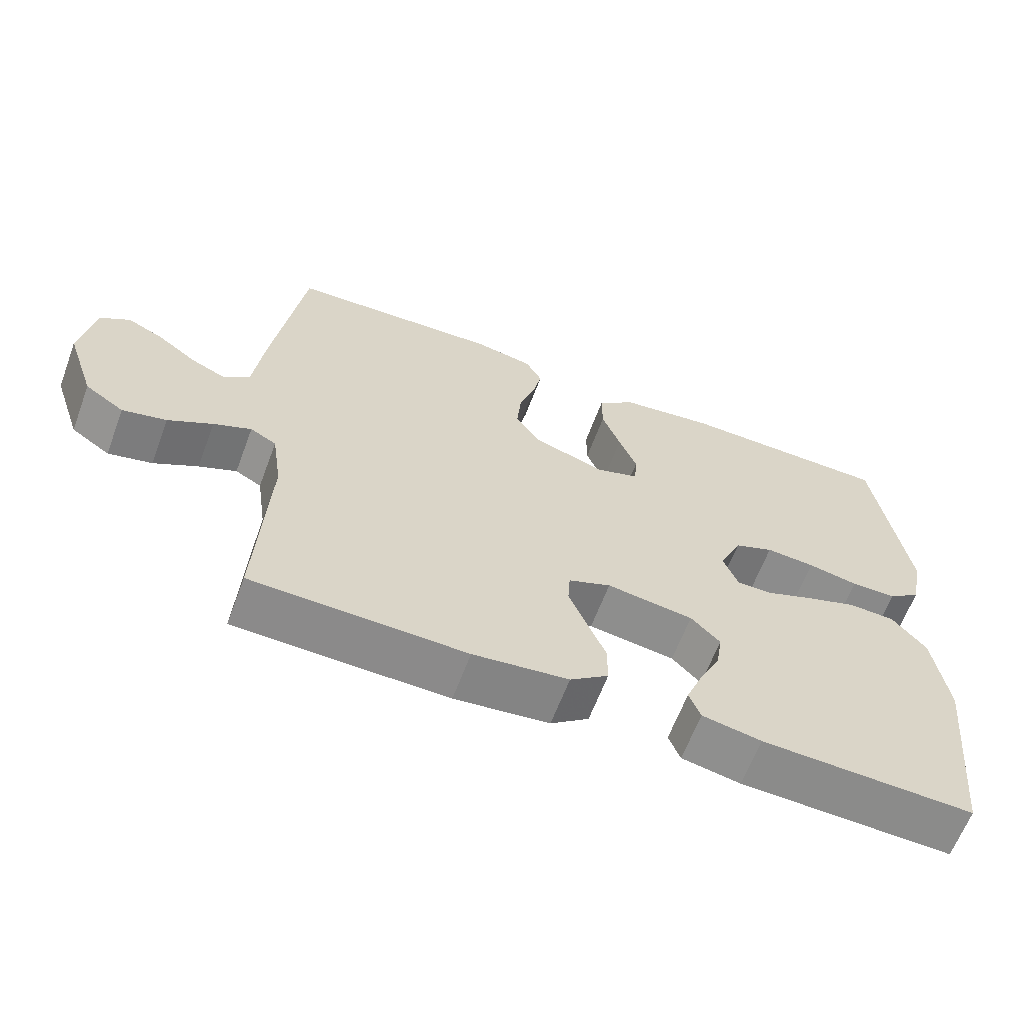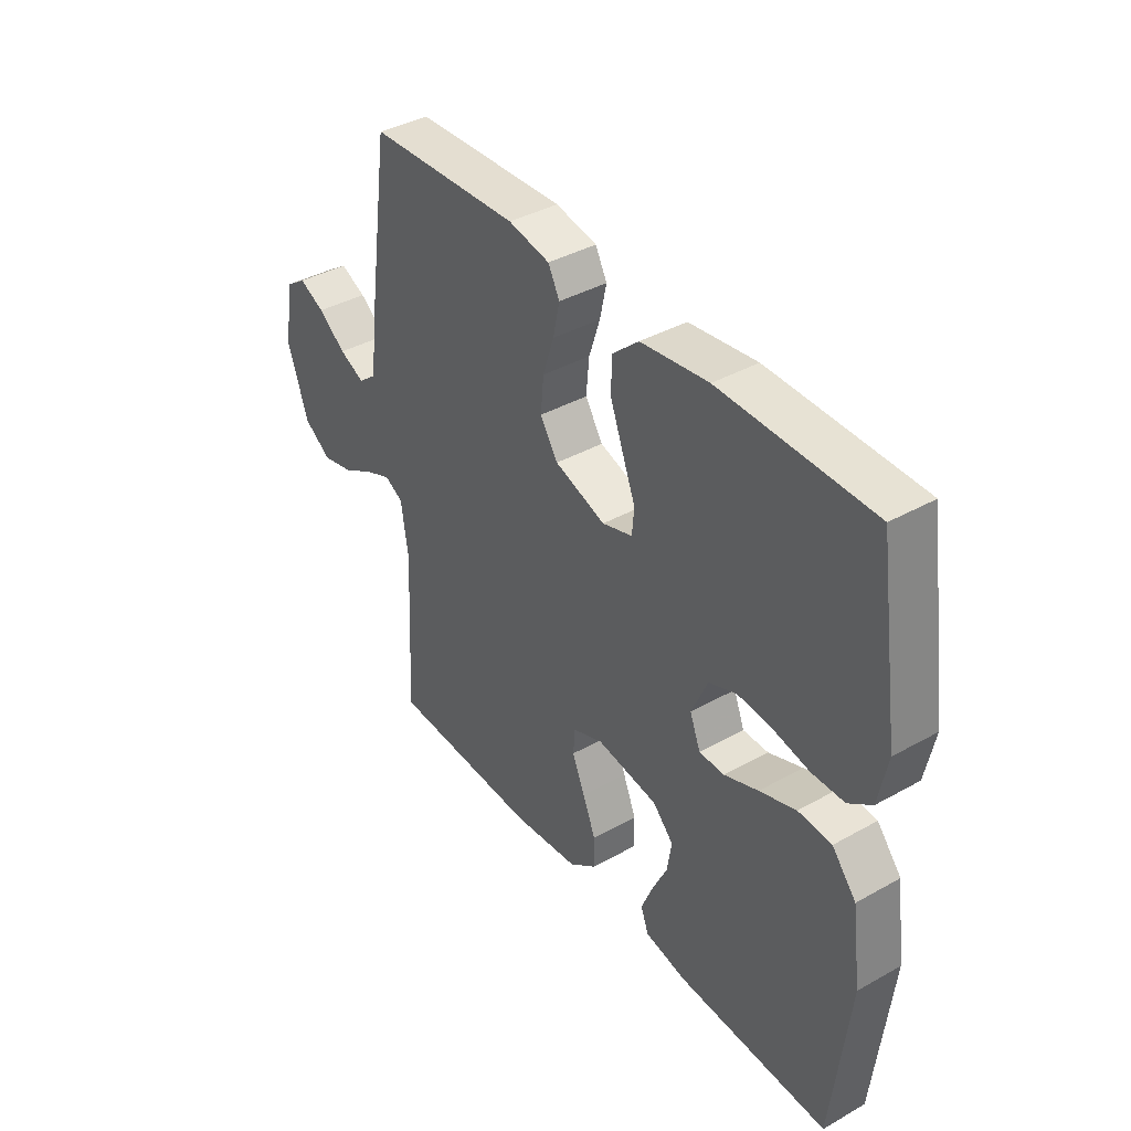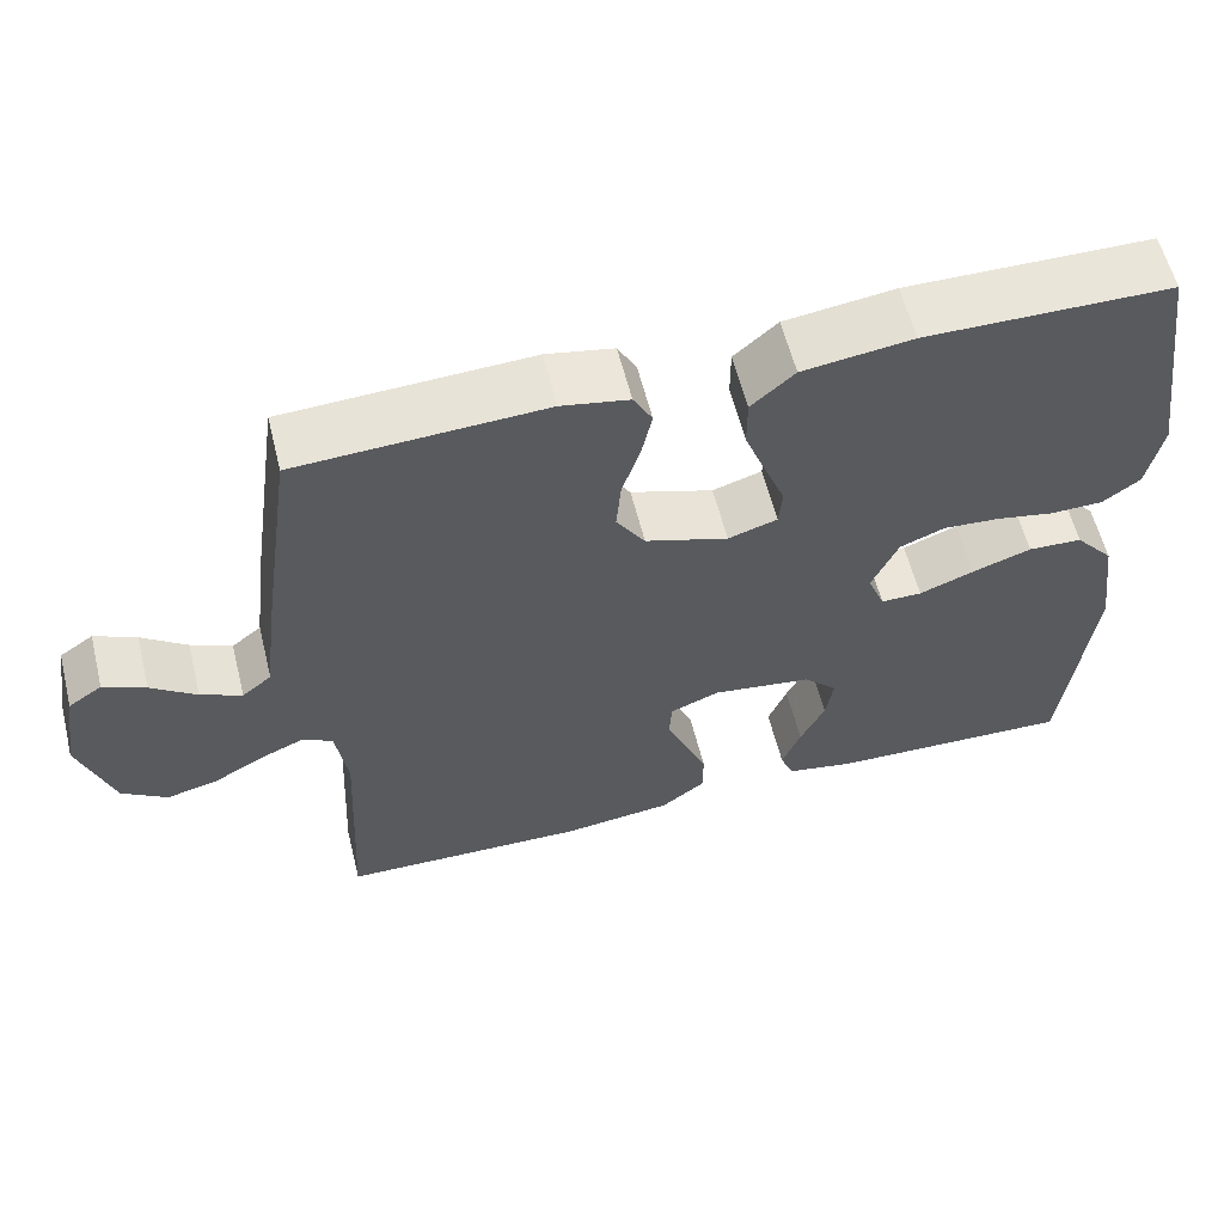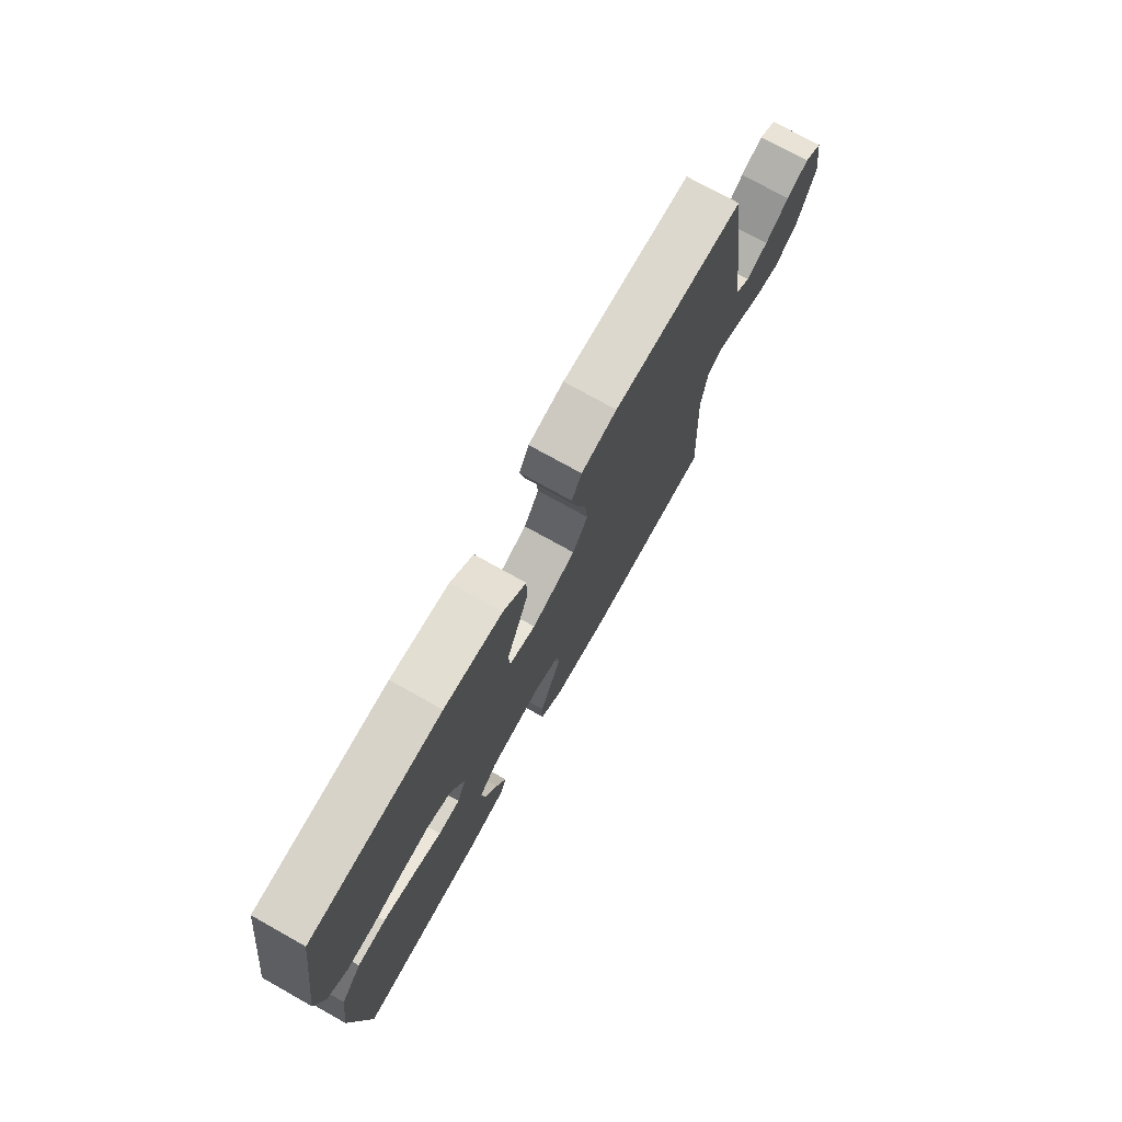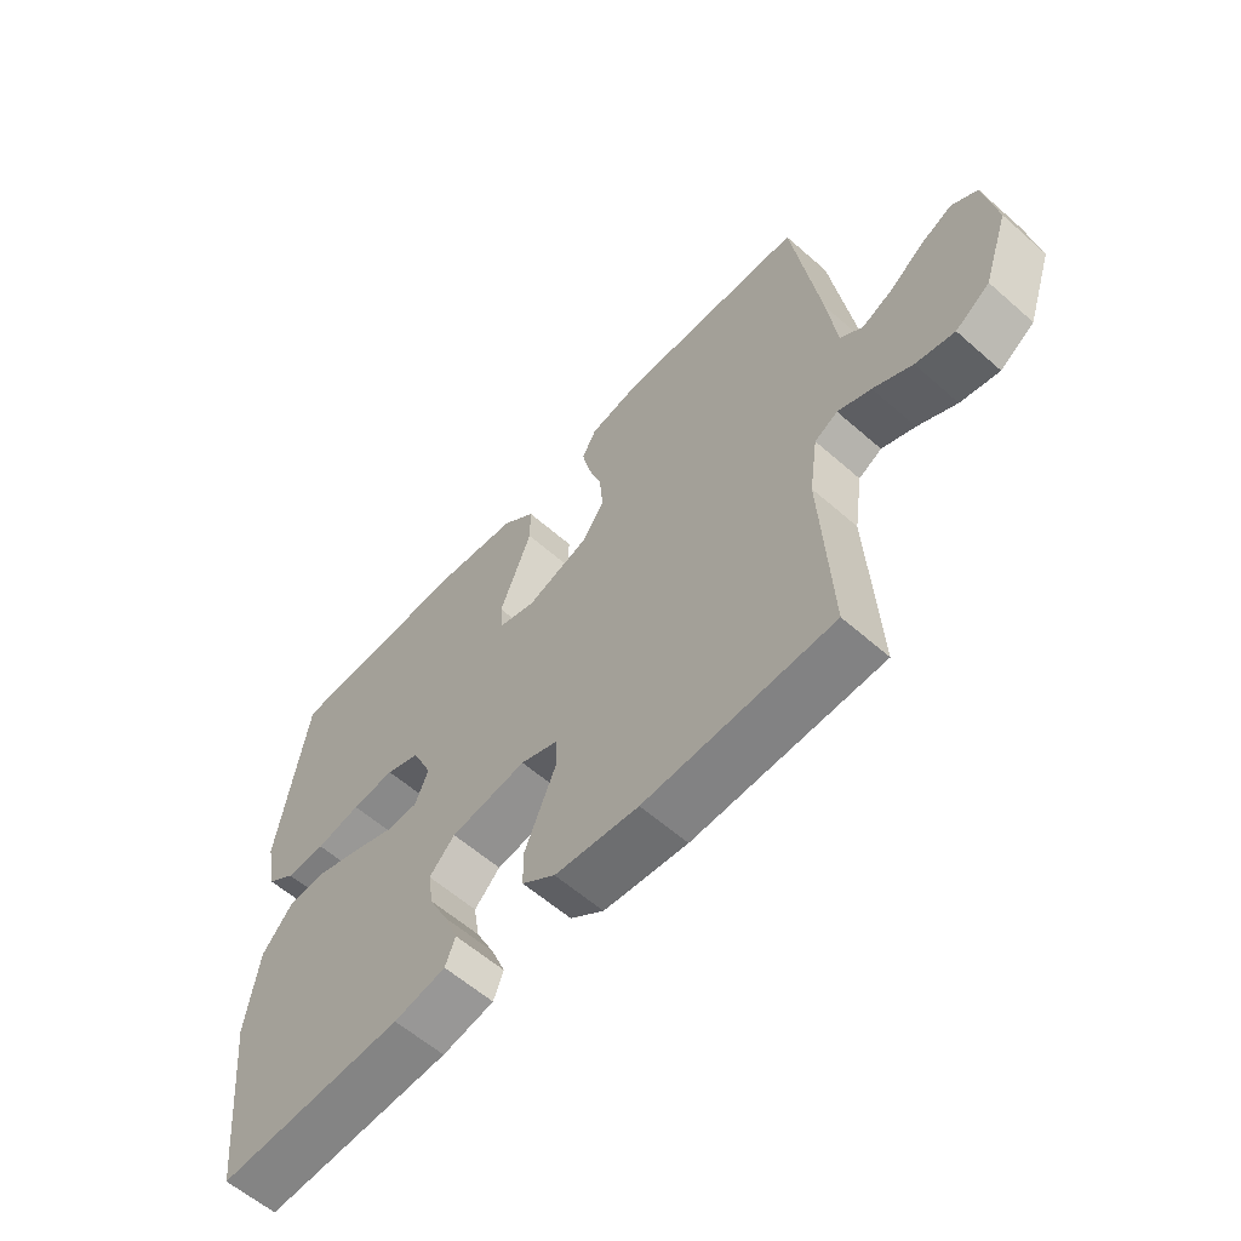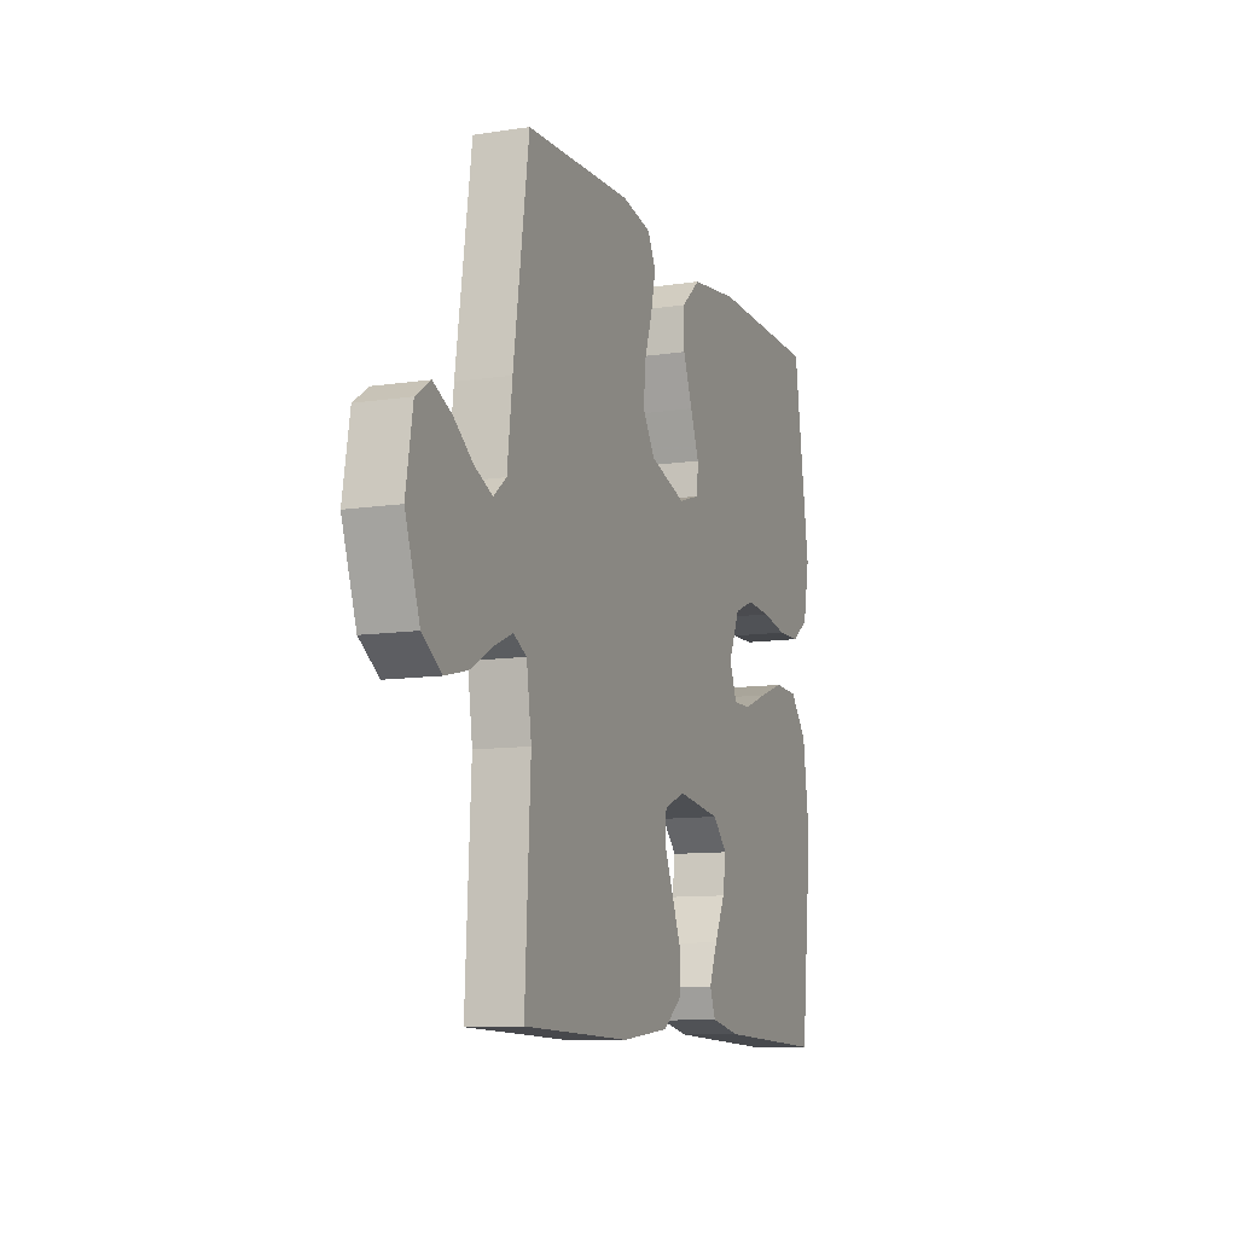
<metadata>
{"format":"obj","ext":"obj","renderer":"f3d","projection":"perspective","resolution":1024,"background":"white","views":[{"elev":-63.3,"azim":-20.5,"up":"+Z"},{"elev":39.2,"azim":55.0,"up":"+Z"},{"elev":59.2,"azim":-14.0,"up":"+Z"},{"elev":74.9,"azim":119.2,"up":"+Z"},{"elev":-59.8,"azim":-132.0,"up":"+Z"},{"elev":-10.4,"azim":-68.9,"up":"+Z"}]}
</metadata>
<code>
v -0.5 0.07 0.5
v -0.2 0.07 0.514
v -0.118 0.07 0.498
v -0.095 0.07 0.455
v -0.108 0.07 0.395
v -0.13 0.07 0.328
v -0.136 0.07 0.263
v -0.101 0.07 0.209
v 0 0.07 0.176
v 0.06 0.07 0.195
v 0.064 0.07 0.243
v 0.039 0.07 0.307
v 0.013 0.07 0.376
v 0.013 0.07 0.439
v 0.066 0.07 0.486
v 0.2 0.07 0.504
v 0.5 0.07 0.5
v 0.545 0.07 0.2
v 0.527 0.07 0.11
v 0.481 0.07 0.076
v 0.417 0.07 0.075
v 0.346 0.07 0.089
v 0.277 0.07 0.094
v 0.222 0.07 0.072
v 0.19 0.07 0
v 0.211 0.07 -0.053
v 0.261 0.07 -0.053
v 0.328 0.07 -0.027
v 0.4 0.07 -0.002
v 0.466 0.07 -0.005
v 0.514 0.07 -0.062
v 0.533 0.07 -0.2
v 0.5 0.07 -0.5
v 0.2 0.07 -0.49
v 0.117 0.07 -0.474
v 0.101 0.07 -0.433
v 0.124 0.07 -0.376
v 0.154 0.07 -0.314
v 0.163 0.07 -0.257
v 0.122 0.07 -0.215
v 0 0.07 -0.198
v -0.06 0.07 -0.222
v -0.063 0.07 -0.269
v -0.038 0.07 -0.329
v -0.012 0.07 -0.392
v -0.012 0.07 -0.45
v -0.066 0.07 -0.491
v -0.2 0.07 -0.507
v -0.5 0.07 -0.5
v -0.485 0.07 -0.2
v -0.499 0.07 -0.104
v -0.536 0.07 -0.084
v -0.589 0.07 -0.107
v -0.651 0.07 -0.142
v -0.713 0.07 -0.157
v -0.768 0.07 -0.12
v -0.809 0.07 0
v -0.79 0.07 0.114
v -0.749 0.07 0.142
v -0.698 0.07 0.118
v -0.643 0.07 0.077
v -0.593 0.07 0.054
v -0.557 0.07 0.083
v -0.543 0.07 0.2
v -0.5 0 0.5
v -0.2 0 0.514
v -0.118 0 0.498
v -0.095 0 0.455
v -0.108 0 0.395
v -0.13 0 0.328
v -0.136 0 0.263
v -0.101 0 0.209
v 0 0 0.176
v 0.06 0 0.195
v 0.064 0 0.243
v 0.039 0 0.307
v 0.013 0 0.376
v 0.013 0 0.439
v 0.066 0 0.486
v 0.2 0 0.504
v 0.5 0 0.5
v 0.545 0 0.2
v 0.527 0 0.11
v 0.481 0 0.076
v 0.417 0 0.075
v 0.346 0 0.089
v 0.277 0 0.094
v 0.222 0 0.072
v 0.19 0 0
v 0.211 0 -0.053
v 0.261 0 -0.053
v 0.328 0 -0.027
v 0.4 0 -0.002
v 0.466 0 -0.005
v 0.514 0 -0.062
v 0.533 0 -0.2
v 0.5 0 -0.5
v 0.2 0 -0.49
v 0.117 0 -0.474
v 0.101 0 -0.433
v 0.124 0 -0.376
v 0.154 0 -0.314
v 0.163 0 -0.257
v 0.122 0 -0.215
v 0 0 -0.198
v -0.06 0 -0.222
v -0.063 0 -0.269
v -0.038 0 -0.329
v -0.012 0 -0.392
v -0.012 0 -0.45
v -0.066 0 -0.491
v -0.2 0 -0.507
v -0.5 0 -0.5
v -0.485 0 -0.2
v -0.499 0 -0.104
v -0.536 0 -0.084
v -0.589 0 -0.107
v -0.651 0 -0.142
v -0.713 0 -0.157
v -0.768 0 -0.12
v -0.809 0 0
v -0.79 0 0.114
v -0.749 0 0.142
v -0.698 0 0.118
v -0.643 0 0.077
v -0.593 0 0.054
v -0.557 0 0.083
v -0.543 0 0.2
f 63 64 1 2
f 58 59 60 61
f 58 61 62
f 57 58 62
f 56 57 62
f 53 54 55 56
f 52 53 56 62
f 51 52 62 63
f 47 48 49 50
f 47 50 51
f 43 44 45 46
f 43 46 47 51
f 35 36 37 38
f 33 34 35 38
f 33 38 39
f 32 33 39 40
f 27 28 29 30
f 27 30 31 32
f 19 20 21 22
f 19 22 23
f 18 19 23
f 17 18 23
f 16 17 23 24
f 11 12 13 14
f 11 14 15 16
f 3 4 5 6
f 3 6 7
f 2 3 7
f 63 2 7
f 42 43 51 63
f 41 42 63 7
f 40 41 7 8
f 26 27 32 40
f 25 26 40 8
f 24 25 8 9
f 10 11 16 24
f 9 10 24
f 66 65 128 127
f 125 124 123 122
f 126 125 122
f 126 122 121
f 126 121 120
f 120 119 118 117
f 126 120 117 116
f 127 126 116 115
f 114 113 112 111
f 115 114 111
f 110 109 108 107
f 115 111 110 107
f 102 101 100 99
f 102 99 98 97
f 103 102 97
f 104 103 97 96
f 94 93 92 91
f 96 95 94 91
f 86 85 84 83
f 87 86 83
f 87 83 82
f 87 82 81
f 88 87 81 80
f 78 77 76 75
f 80 79 78 75
f 70 69 68 67
f 71 70 67
f 71 67 66
f 71 66 127
f 127 115 107 106
f 71 127 106 105
f 72 71 105 104
f 104 96 91 90
f 72 104 90 89
f 73 72 89 88
f 88 80 75 74
f 88 74 73
f 1 65 66 2
f 2 66 67 3
f 3 67 68 4
f 4 68 69 5
f 5 69 70 6
f 6 70 71 7
f 7 71 72 8
f 8 72 73 9
f 9 73 74 10
f 10 74 75 11
f 11 75 76 12
f 12 76 77 13
f 13 77 78 14
f 14 78 79 15
f 15 79 80 16
f 16 80 81 17
f 17 81 82 18
f 18 82 83 19
f 19 83 84 20
f 20 84 85 21
f 21 85 86 22
f 22 86 87 23
f 23 87 88 24
f 24 88 89 25
f 25 89 90 26
f 26 90 91 27
f 27 91 92 28
f 28 92 93 29
f 29 93 94 30
f 30 94 95 31
f 31 95 96 32
f 32 96 97 33
f 33 97 98 34
f 34 98 99 35
f 35 99 100 36
f 36 100 101 37
f 37 101 102 38
f 38 102 103 39
f 39 103 104 40
f 40 104 105 41
f 41 105 106 42
f 42 106 107 43
f 43 107 108 44
f 44 108 109 45
f 45 109 110 46
f 46 110 111 47
f 47 111 112 48
f 48 112 113 49
f 49 113 114 50
f 50 114 115 51
f 51 115 116 52
f 52 116 117 53
f 53 117 118 54
f 54 118 119 55
f 55 119 120 56
f 56 120 121 57
f 57 121 122 58
f 58 122 123 59
f 59 123 124 60
f 60 124 125 61
f 61 125 126 62
f 62 126 127 63
f 63 127 128 64
f 64 128 65 1

</code>
